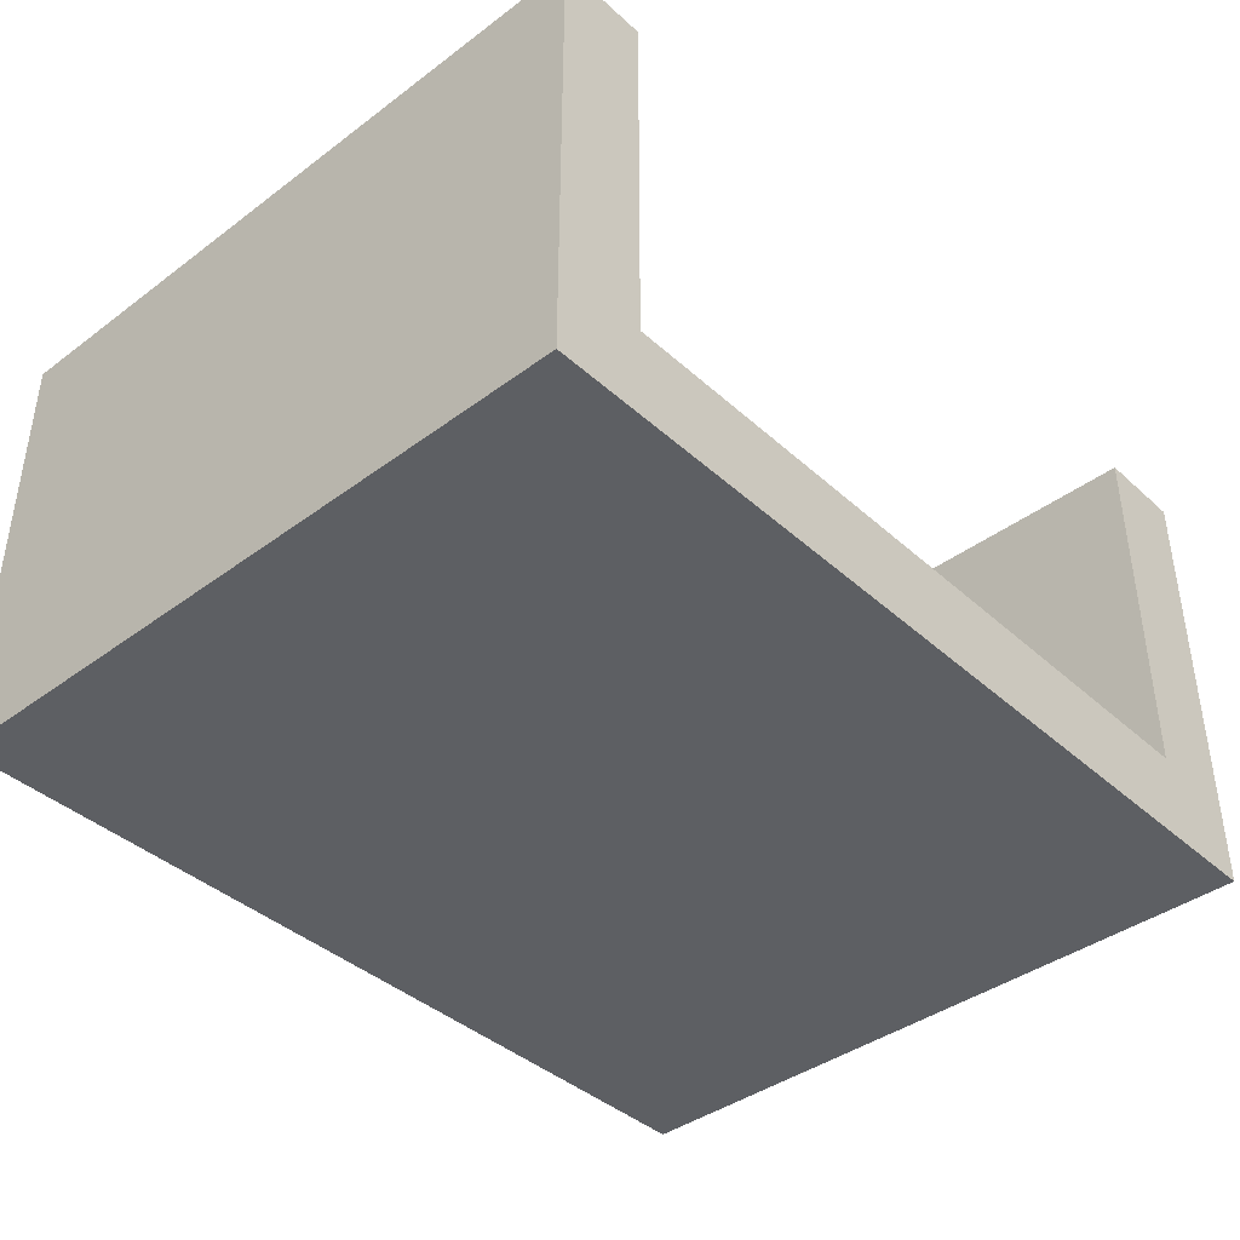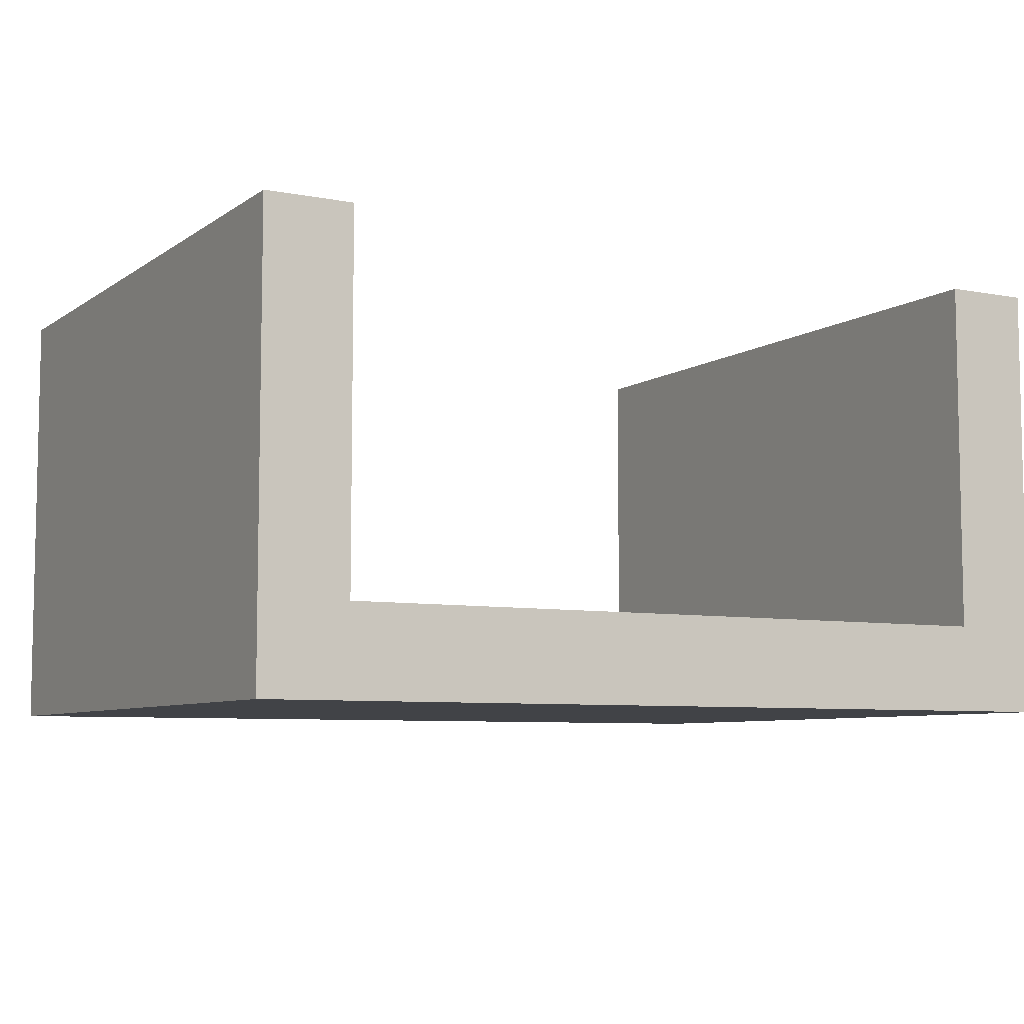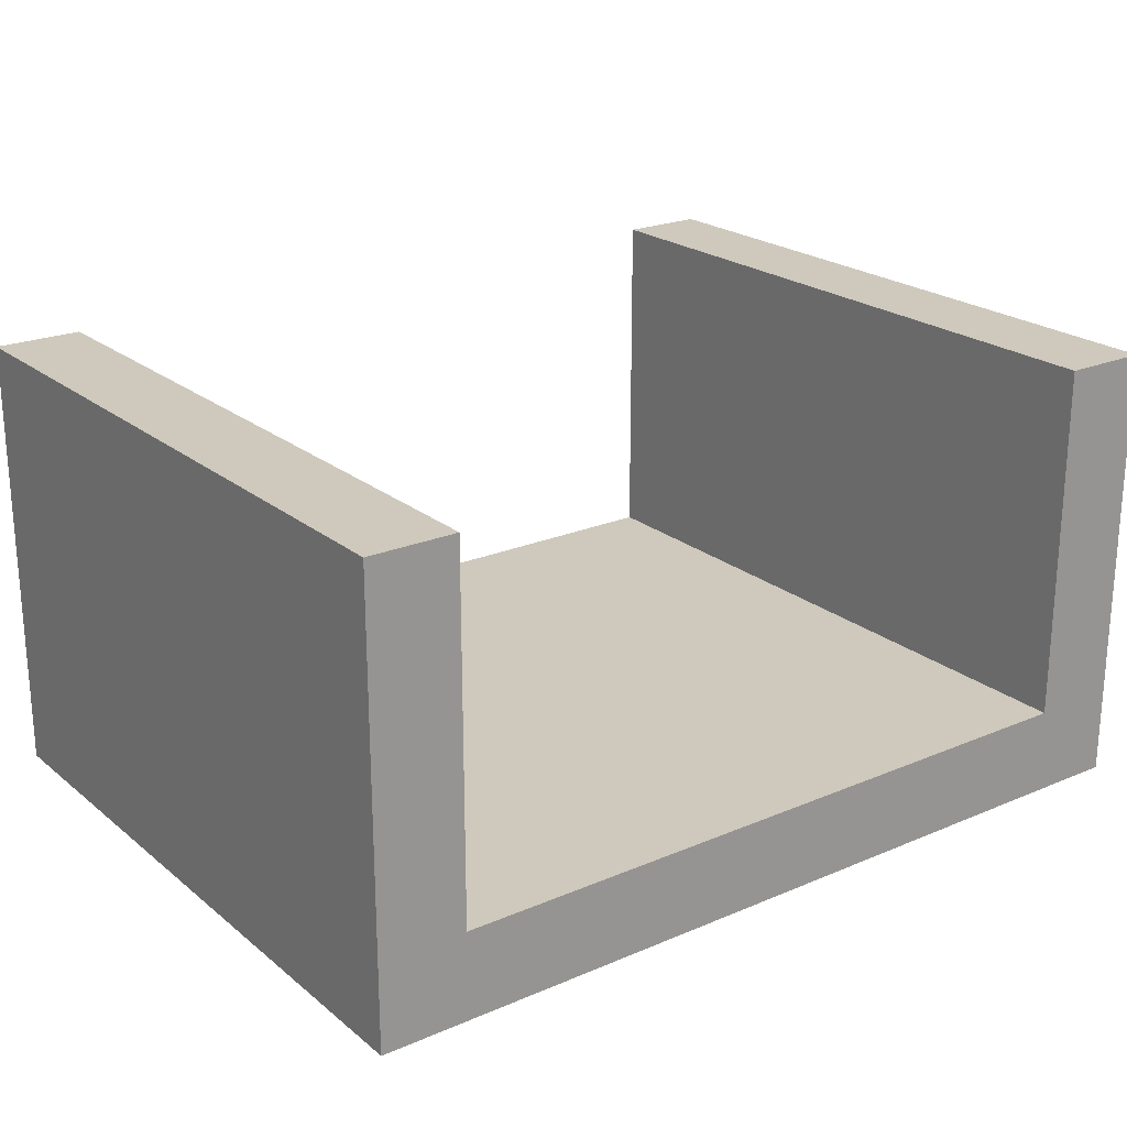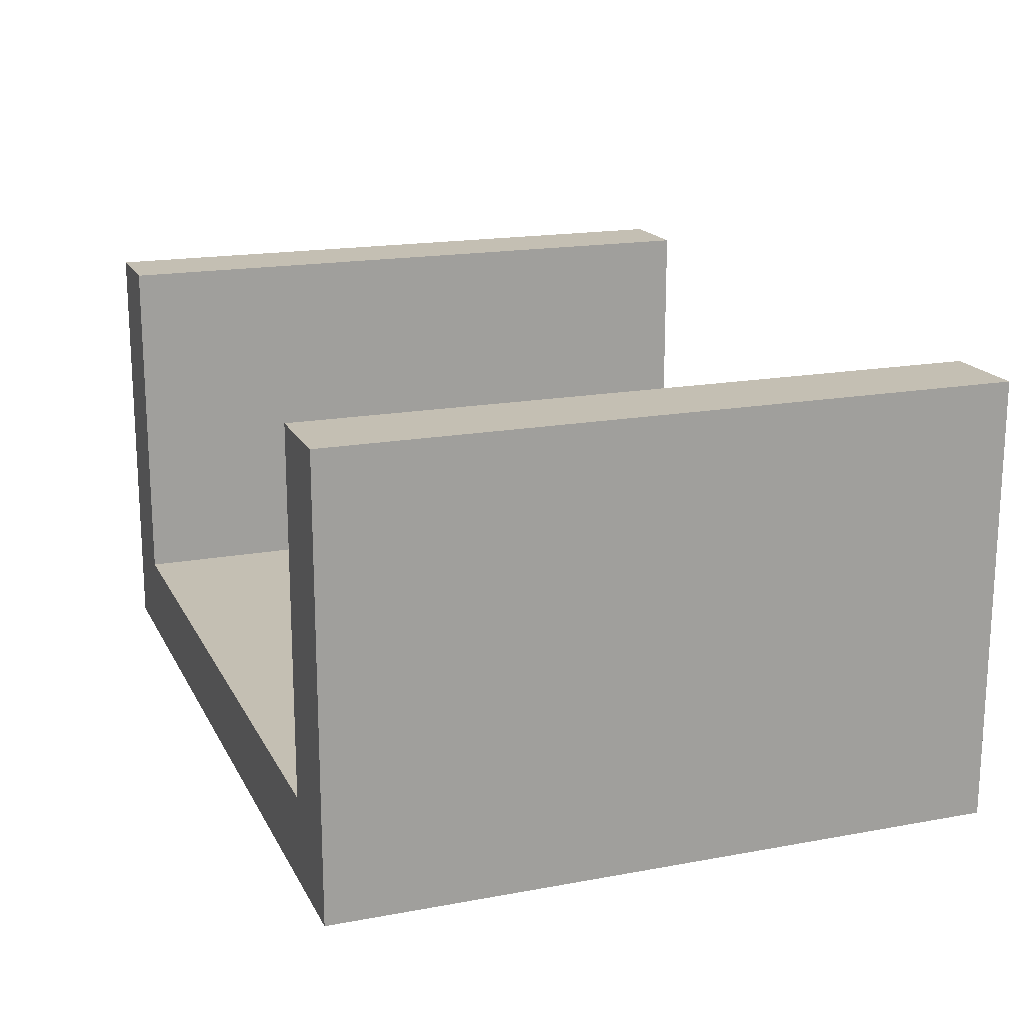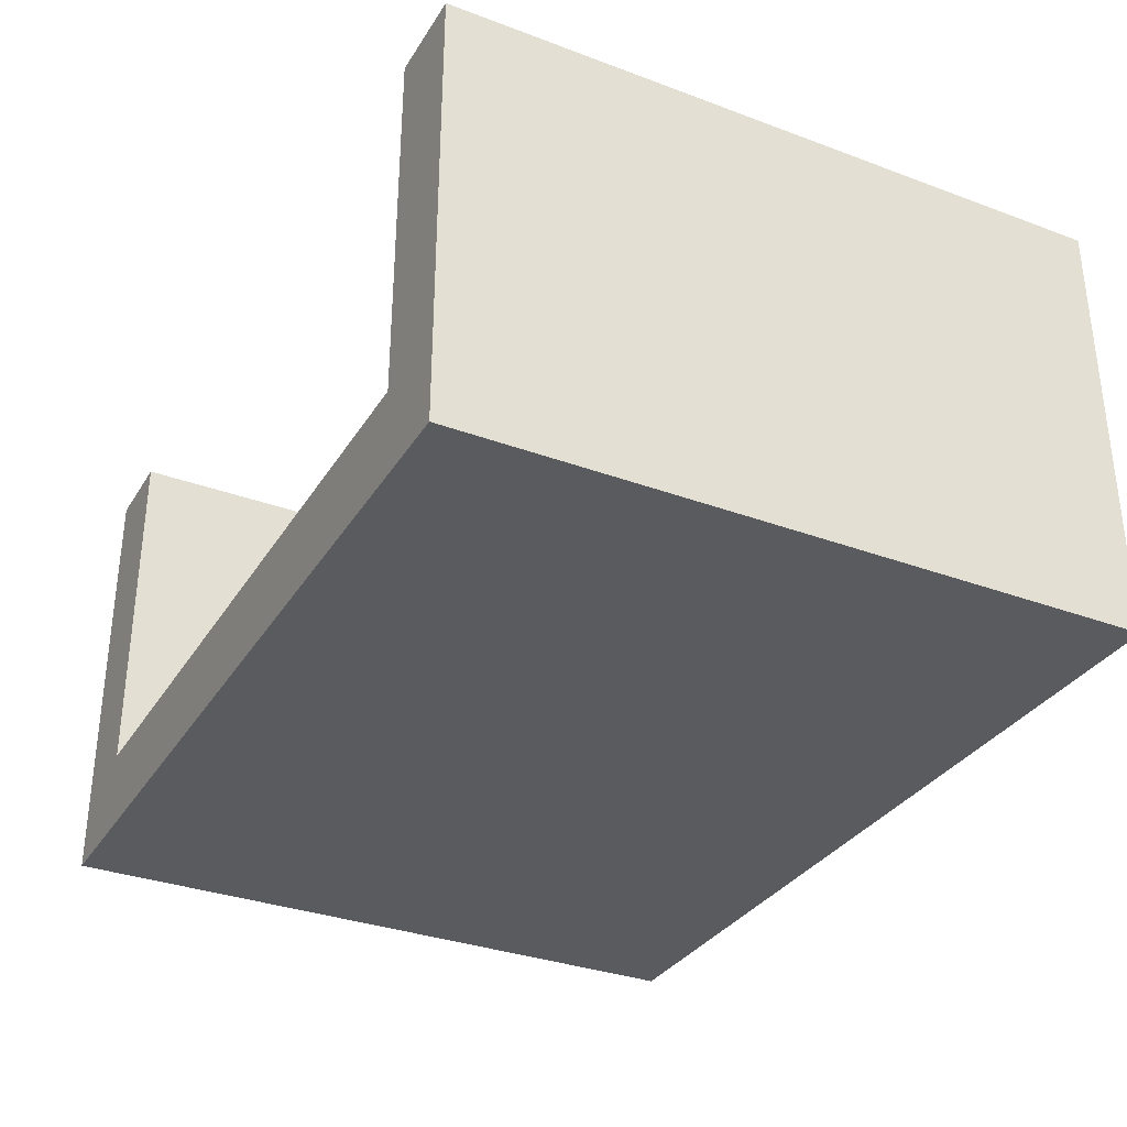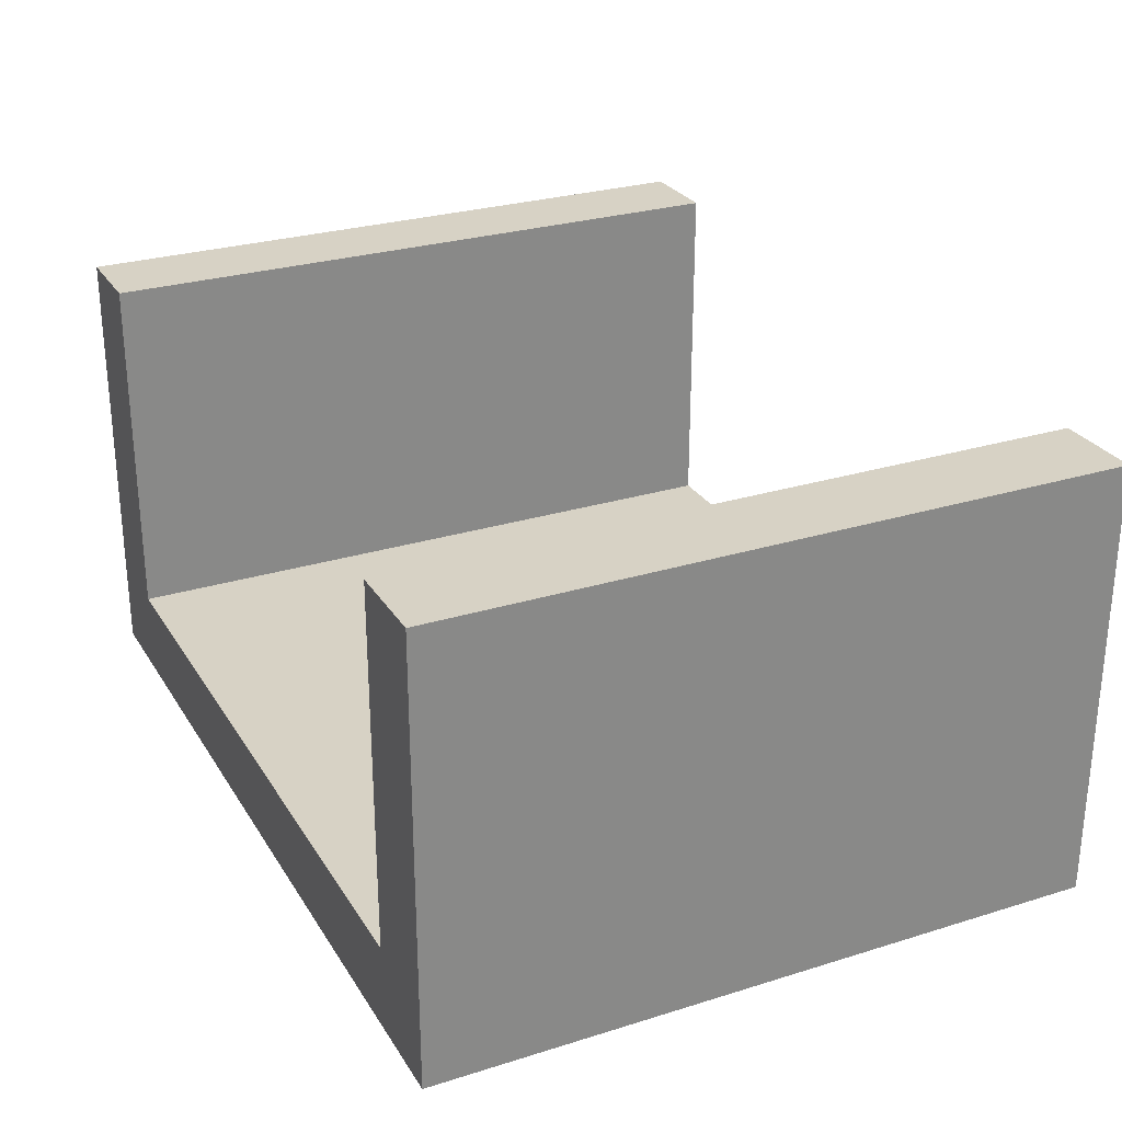
<metadata>
{"format":"obj","ext":"obj","renderer":"f3d","projection":"perspective","resolution":1024,"background":"white","views":[{"elev":-40.4,"azim":-47.7,"up":"+Z"},{"elev":-7.0,"azim":-29.0,"up":"+Z"},{"elev":22.3,"azim":143.6,"up":"+Z"},{"elev":17.7,"azim":-110.0,"up":"+Z"},{"elev":-32.8,"azim":-117.2,"up":"+Z"},{"elev":27.4,"azim":-115.5,"up":"+Z"}]}
</metadata>
<code>
g SmallWalkway
v 1.25 1.435 -0.275
v 1.25 -0.5 -0.275
v -1.25 -0.5 -0.275
v -1.25 1.435 -0.275
v 1.25 -0.5 1
v 1.25 1.435 1
v 1 1.435 1
v 1 -0.5 1
v 1 1.435 -0.025
v 1 -0.5 -0.025
v -1 1.435 -0.025
v -1 -0.5 -0.025
v -1.25 -0.5 1
v -1 -0.5 1
v -1.25 1.435 1
v -1 1.435 1
o mesh0
f 1 2 3
f 3 4 1
o mesh1
f 5 2 1
f 1 6 5
o mesh2
f 6 7 8
f 8 5 6
o mesh3
f 7 9 10
f 10 8 7
o mesh4
f 9 11 12
f 12 10 9
o mesh5
f 3 2 10
f 5 8 10
f 13 3 12
f 10 2 5
f 10 12 3
f 12 14 13
o mesh6
f 1 4 11
f 15 16 11
f 6 1 9
f 11 4 15
f 11 9 1
f 9 7 6
o mesh7
f 16 14 12
f 12 11 16
o mesh8
f 15 4 3
f 3 13 15
o mesh9
f 13 14 16
f 16 15 13

</code>
